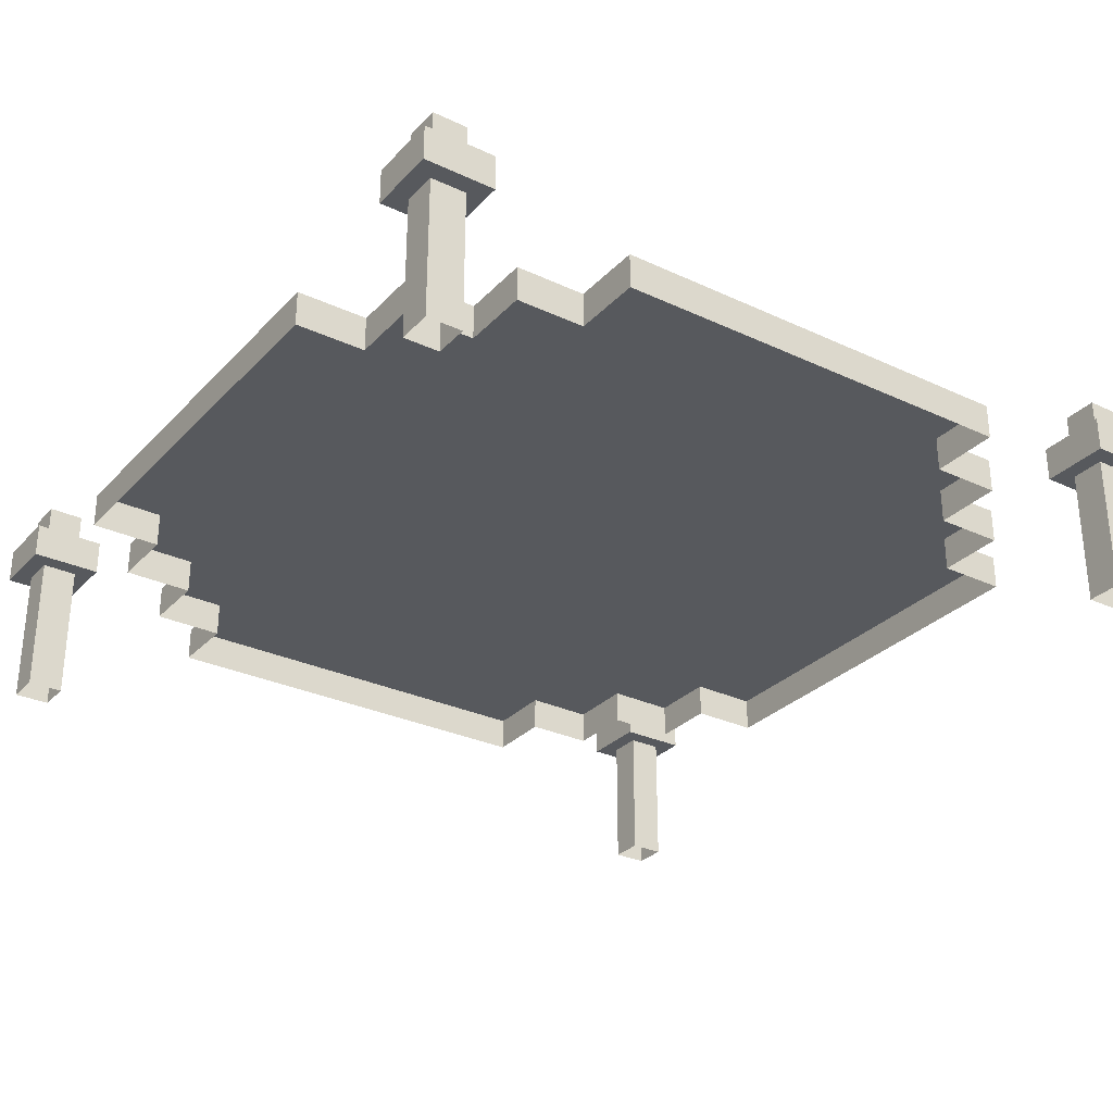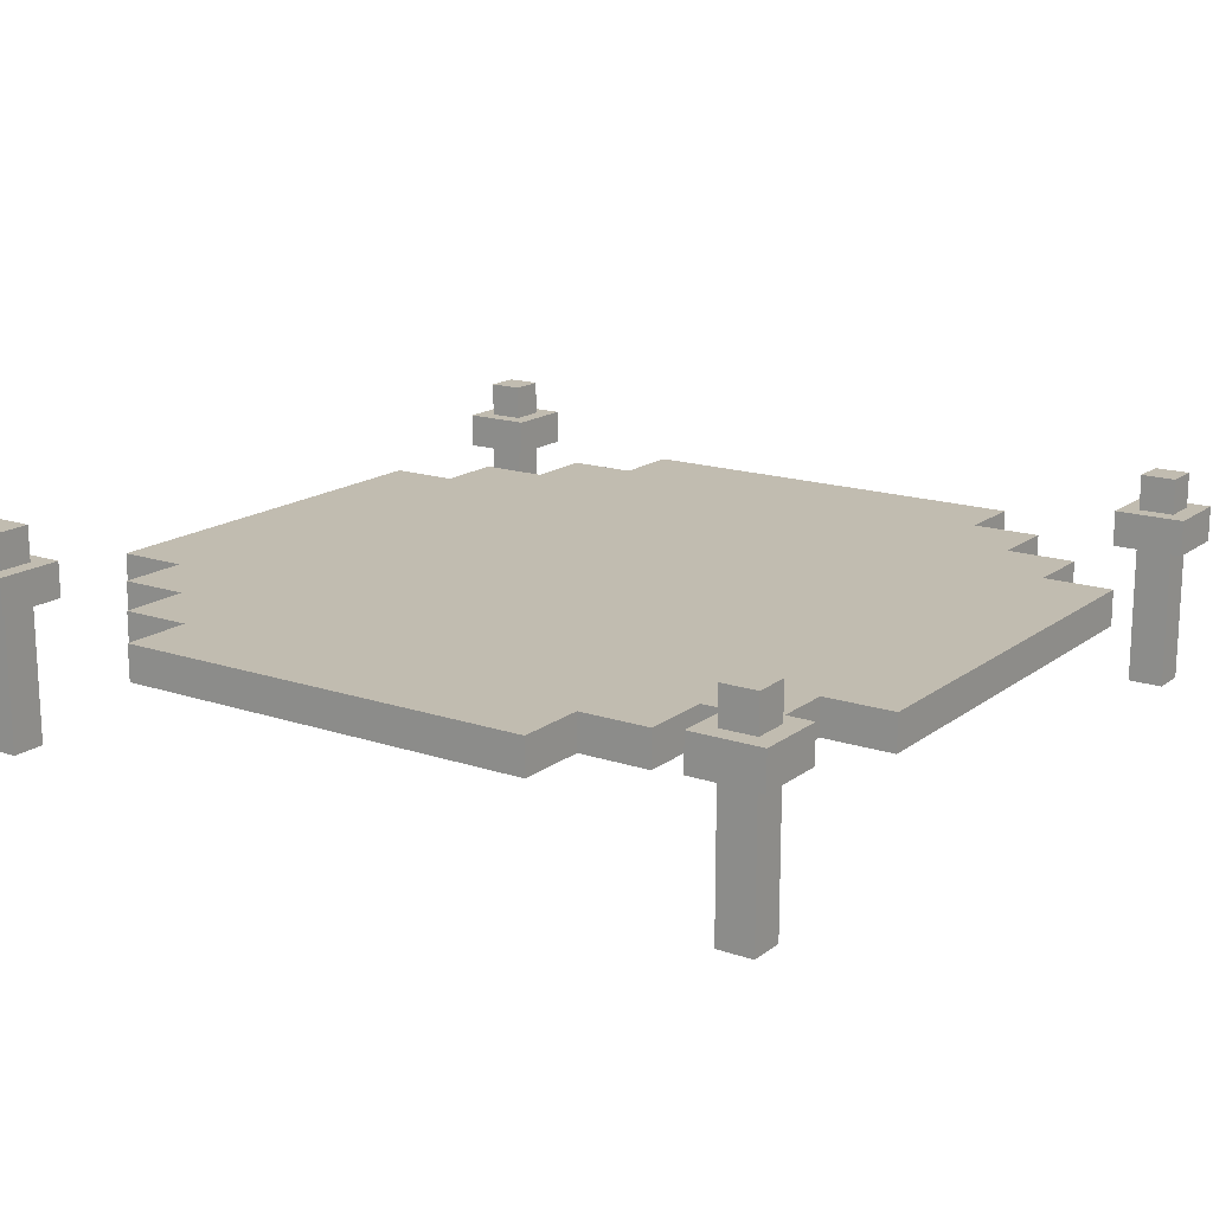
<metadata>
{"format":"obj","ext":"obj","renderer":"f3d","projection":"perspective","resolution":1024,"background":"white","views":[{"elev":-29.7,"azim":-34.4,"up":"+Z"},{"elev":16.5,"azim":124.3,"up":"+Z"}]}
</metadata>
<code>
g custom_helicopter_plane
v 1.007 -3 1e-06
v 2.507 -3 0.25
v 2.507 -3 1e-06
v 1.007 -3 0.25
v 2.007 -2.5 0.25
v 1.007 -3 0.25
v 1.007 -2.5 0.25
v 2.507 -3 0.25
v 2.507 -2.5 0.25
v 2.007 -2 0.25
v 2.507 -2 0.25
v 3.007 -2.5 0.25
v 3.007 -2 0.25
v 2.507 -1 0.25
v 2.507 -1.5 0.25
v 1.007 -1 0.25
v 3.007 -1.5 0.25
v 3.007 -1 0.25
v 2.007 -2 0.25
v 1.007 -2.5 0.25
v 2.007 -2.5 0.25
v 2.507 -2 0.25
v 2.507 -0.5 0.25
v 3.507 -1 0.25
v 3.507 1e-06 0.25
v 1.257 1e-06 0.25
v 1.257 -0.5 0.25
v 2.507 -0.5 0.25
v 2.507 -1 0.25
v 1.257 -0.5 0.25
v 1.007 -1 0.25
v 1.007 1e-06 0.25
v 1.257 1e-06 0.25
v 4.007 -1.5 1e-06
v 4.007 1e-06 0.25
v 4.007 1e-06 -0
v 4.007 -1.5 0.25
v 4.007 1e-06 0.25
v 3.507 -1 0.25
v 3.507 1e-06 0.25
v 4.007 -1.5 0.25
v 3.507 -1.5 0.25
v 3.007 -1 0.25
v 3.007 -1.5 0.25
v 3.507 -2 0.25
v 3.007 -2 0.25
v 3.007 -2 0.25
v 2.507 -1.5 0.25
v 3.007 -1.5 0.25
v 2.507 -2 0.25
v 4.007 -1.5 1e-06
v 3.507 -1.5 0.25
v 4.007 -1.5 0.25
v 3.507 -1.5 1e-06
v 3.507 -1.5 1e-06
v 3.507 -2 0.25
v 3.507 -1.5 0.25
v 3.507 -2 1e-06
v 3.507 -2 1e-06
v 3.007 -2 0.25
v 3.507 -2 0.25
v 3.007 -2 1e-06
v 3.007 -2 1e-06
v 3.007 -2.5 0.25
v 3.007 -2 0.25
v 3.007 -2.5 1e-06
v 3.007 -2.5 1e-06
v 2.507 -2.5 0.25
v 3.007 -2.5 0.25
v 2.507 -2.5 1e-06
v 2.507 -2.5 1e-06
v 2.507 -3 0.25
v 2.507 -2.5 0.25
v 2.507 -3 1e-06
v 1.007 -3 1e-06
v -0.4933 -3 0.25
v 1.007 -3 0.25
v -0.4933 -3 1e-06
v 0.006662 -2.5 0.25
v 1.007 -2.5 0.25
v 1.007 -3 0.25
v -0.4933 -3 0.25
v -0.4933 -2.5 0.25
v 0.006662 -2 0.25
v -0.4933 -2 0.25
v -0.9933 -2.5 0.25
v -0.9933 -2 0.25
v -0.4933 -1 0.25
v 1.007 -1 0.25
v -0.4933 -1.5 0.25
v -0.9933 -1.5 0.25
v -0.9933 -1 0.25
v 0.006662 -2 0.25
v 1.007 -2.5 0.25
v 0.006662 -2.5 0.25
v -0.4933 -2 0.25
v -0.4933 -0.5 0.25
v -1.493 -1 0.25
v -1.493 1e-06 0.25
v 0.7567 1e-06 0.25
v 0.7567 -0.5 0.25
v -0.4933 -0.5 0.25
v 0.7567 -0.5 0.25
v -0.4933 -1 0.25
v 1.007 -1 0.25
v 1.007 1e-06 0.25
v 0.7567 1e-06 0.25
v -1.993 -1.5 1e-06
v -1.993 1e-06 0.25
v -1.993 -1.5 0.25
v -1.993 1e-06 -0
v -1.993 1e-06 0.25
v -1.493 1e-06 0.25
v -1.493 -1 0.25
v -1.993 -1.5 0.25
v -1.493 -1.5 0.25
v -0.9933 -1 0.25
v -0.9933 -1.5 0.25
v -1.493 -2 0.25
v -0.9933 -2 0.25
v -0.9933 -2 0.25
v -0.4933 -1.5 0.25
v -0.4933 -2 0.25
v -0.9933 -1.5 0.25
v -1.993 -1.5 1e-06
v -1.493 -1.5 0.25
v -1.493 -1.5 1e-06
v -1.993 -1.5 0.25
v -1.493 -1.5 1e-06
v -1.493 -2 0.25
v -1.493 -2 1e-06
v -1.493 -1.5 0.25
v -1.493 -2 1e-06
v -0.9933 -2 0.25
v -0.9933 -2 1e-06
v -1.493 -2 0.25
v -0.9933 -2 1e-06
v -0.9933 -2.5 0.25
v -0.9933 -2.5 1e-06
v -0.9933 -2 0.25
v -0.9933 -2.5 1e-06
v -0.4933 -2.5 0.25
v -0.4933 -2.5 1e-06
v -0.9933 -2.5 0.25
v -0.4933 -2.5 1e-06
v -0.4933 -3 0.25
v -0.4933 -3 1e-06
v -0.4933 -2.5 0.25
v 1.007 3 -1e-06
v -0.4933 3 0.25
v -0.4933 3 -1e-06
v 1.007 3 0.25
v 0.006662 2.5 0.25
v 1.007 3 0.25
v 1.007 2.5 0.25
v -0.4933 3 0.25
v -0.4933 2.5 0.25
v 0.006662 2 0.25
v -0.4933 2 0.25
v -0.9933 2.5 0.25
v -0.9933 2 0.25
v -0.4933 1 0.25
v -0.4933 1.5 0.25
v 1.007 1 0.25
v -0.9933 1.5 0.25
v -0.9933 1 0.25
v 0.006662 2 0.25
v 1.007 2.5 0.25
v 0.006662 2.5 0.25
v -0.4933 2 0.25
v -0.4933 0.5 0.25
v -1.493 1 0.25
v -1.493 1e-06 0.25
v 0.7567 1e-06 0.25
v 0.7567 0.5 0.25
v -0.4933 0.5 0.25
v -0.4933 1 0.25
v 0.7567 0.5 0.25
v 1.007 1 0.25
v 1.007 1e-06 0.25
v 0.7567 1e-06 0.25
v -1.993 1.5 -1e-06
v -1.993 1e-06 0.25
v -1.993 1e-06 -0
v -1.993 1.5 0.25
v -1.993 1e-06 0.25
v -1.493 1 0.25
v -1.493 1e-06 0.25
v -1.993 1.5 0.25
v -1.493 1.5 0.25
v -0.9933 1 0.25
v -0.9933 1.5 0.25
v -1.493 2 0.25
v -0.9933 2 0.25
v -0.9933 2 0.25
v -0.4933 1.5 0.25
v -0.9933 1.5 0.25
v -0.4933 2 0.25
v -1.993 1.5 -1e-06
v -1.493 1.5 0.25
v -1.993 1.5 0.25
v -1.493 1.5 -1e-06
v -1.493 1.5 -1e-06
v -1.493 2 0.25
v -1.493 1.5 0.25
v -1.493 2 -1e-06
v -1.493 2 -1e-06
v -0.9933 2 0.25
v -1.493 2 0.25
v -0.9933 2 -1e-06
v -0.9933 2 -1e-06
v -0.9933 2.5 0.25
v -0.9933 2 0.25
v -0.9933 2.5 -1e-06
v -0.9933 2.5 -1e-06
v -0.4933 2.5 0.25
v -0.9933 2.5 0.25
v -0.4933 2.5 -1e-06
v -0.4933 2.5 -1e-06
v -0.4933 3 0.25
v -0.4933 2.5 0.25
v -0.4933 3 -1e-06
v 1.007 3 -1e-06
v 2.507 3 0.25
v 1.007 3 0.25
v 2.507 3 -1e-06
v 2.007 2.5 0.25
v 1.007 2.5 0.25
v 1.007 3 0.25
v 2.507 3 0.25
v 2.507 2.5 0.25
v 2.007 2 0.25
v 2.507 2 0.25
v 3.007 2.5 0.25
v 3.007 2 0.25
v 2.507 1 0.25
v 1.007 1 0.25
v 2.507 1.5 0.25
v 3.007 1.5 0.25
v 3.007 1 0.25
v 2.007 2 0.25
v 1.007 2.5 0.25
v 2.007 2.5 0.25
v 2.507 2 0.25
v 2.507 0.5 0.25
v 3.507 1 0.25
v 3.507 1e-06 0.25
v 1.257 1e-06 0.25
v 1.257 0.5 0.25
v 2.507 0.5 0.25
v 1.257 0.5 0.25
v 2.507 1 0.25
v 1.007 1 0.25
v 1.007 1e-06 0.25
v 1.257 1e-06 0.25
v 4.007 1.5 -1e-06
v 4.007 1e-06 0.25
v 4.007 1.5 0.25
v 4.007 1e-06 -0
v 4.007 1e-06 0.25
v 3.507 1e-06 0.25
v 3.507 1 0.25
v 4.007 1.5 0.25
v 3.507 1.5 0.25
v 3.007 1 0.25
v 3.007 1.5 0.25
v 3.507 2 0.25
v 3.007 2 0.25
v 3.007 2 0.25
v 2.507 1.5 0.25
v 2.507 2 0.25
v 3.007 1.5 0.25
v 4.007 1.5 -1e-06
v 3.507 1.5 0.25
v 3.507 1.5 -1e-06
v 4.007 1.5 0.25
v 3.507 1.5 -1e-06
v 3.507 2 0.25
v 3.507 2 -1e-06
v 3.507 1.5 0.25
v 3.507 2 -1e-06
v 3.007 2 0.25
v 3.007 2 -1e-06
v 3.507 2 0.25
v 3.007 2 -1e-06
v 3.007 2.5 0.25
v 3.007 2.5 -1e-06
v 3.007 2 0.25
v 3.007 2.5 -1e-06
v 2.507 2.5 0.25
v 2.507 2.5 -1e-06
v 3.007 2.5 0.25
v 2.507 2.5 -1e-06
v 2.507 3 0.25
v 2.507 3 -1e-06
v 2.507 2.5 0.25
v -1.643 2.682 -0.7472
v -1.893 2.682 0.2528
v -1.643 2.682 0.2528
v -1.893 2.682 -0.7472
v -1.893 2.682 -0.7472
v -1.893 2.932 0.2528
v -1.893 2.682 0.2528
v -1.893 2.932 -0.7472
v -1.893 2.932 -0.7472
v -1.643 2.932 0.2528
v -1.893 2.932 0.2528
v -1.643 2.932 -0.7472
v -1.643 2.932 -0.7472
v -1.643 2.682 0.2528
v -1.643 2.932 0.2528
v -1.643 2.682 -0.7472
v -1.518 2.557 0.2528
v -2.018 3.057 0.2528
v -2.018 2.557 0.2528
v -1.518 3.057 0.2528
v -1.518 2.557 0.5028
v -2.018 3.057 0.5028
v -1.518 3.057 0.5028
v -2.018 2.557 0.5028
v -1.518 2.557 0.2528
v -2.018 2.557 0.5028
v -1.518 2.557 0.5028
v -2.018 2.557 0.2528
v -2.018 2.557 0.2528
v -2.018 3.057 0.5028
v -2.018 2.557 0.5028
v -2.018 3.057 0.2528
v -2.018 3.057 0.2528
v -1.518 3.057 0.5028
v -2.018 3.057 0.5028
v -1.518 3.057 0.2528
v -1.518 3.057 0.2528
v -1.518 2.557 0.5028
v -1.518 3.057 0.5028
v -1.518 2.557 0.2528
v -1.643 2.682 0.7528
v -1.893 2.932 0.7528
v -1.643 2.932 0.7528
v -1.893 2.682 0.7528
v -1.643 2.682 0.5028
v -1.893 2.682 0.7528
v -1.643 2.682 0.7528
v -1.893 2.682 0.5028
v -1.893 2.682 0.5028
v -1.893 2.932 0.7528
v -1.893 2.682 0.7528
v -1.893 2.932 0.5028
v -1.893 2.932 0.5028
v -1.643 2.932 0.7528
v -1.893 2.932 0.7528
v -1.643 2.932 0.5028
v -1.643 2.932 0.5028
v -1.643 2.682 0.7528
v -1.643 2.932 0.7528
v -1.643 2.682 0.5028
v 3.92 2.682 0.2528
v 3.67 2.682 -0.7472
v 3.67 2.682 0.2528
v 3.92 2.682 -0.7472
v 3.92 2.932 0.2528
v 3.92 2.682 -0.7472
v 3.92 2.682 0.2528
v 3.92 2.932 -0.7472
v 3.67 2.932 0.2528
v 3.92 2.932 -0.7472
v 3.92 2.932 0.2528
v 3.67 2.932 -0.7472
v 3.67 2.682 0.2528
v 3.67 2.932 -0.7472
v 3.67 2.932 0.2528
v 3.67 2.682 -0.7472
v 4.045 3.057 0.2528
v 3.545 2.557 0.2528
v 4.045 2.557 0.2528
v 3.545 3.057 0.2528
v 4.045 3.057 0.5028
v 3.545 2.557 0.5028
v 3.545 3.057 0.5028
v 4.045 2.557 0.5028
v 4.045 2.557 0.5028
v 3.545 2.557 0.2528
v 3.545 2.557 0.5028
v 4.045 2.557 0.2528
v 4.045 3.057 0.5028
v 4.045 2.557 0.2528
v 4.045 2.557 0.5028
v 4.045 3.057 0.2528
v 3.545 3.057 0.5028
v 4.045 3.057 0.2528
v 4.045 3.057 0.5028
v 3.545 3.057 0.2528
v 3.545 2.557 0.5028
v 3.545 3.057 0.2528
v 3.545 3.057 0.5028
v 3.545 2.557 0.2528
v 3.92 2.932 0.7528
v 3.67 2.682 0.7528
v 3.67 2.932 0.7528
v 3.92 2.682 0.7528
v 3.92 2.682 0.7528
v 3.67 2.682 0.5028
v 3.67 2.682 0.7528
v 3.92 2.682 0.5028
v 3.92 2.932 0.7528
v 3.92 2.682 0.5028
v 3.92 2.682 0.7528
v 3.92 2.932 0.5028
v 3.67 2.932 0.7528
v 3.92 2.932 0.5028
v 3.92 2.932 0.7528
v 3.67 2.932 0.5028
v 3.67 2.682 0.7528
v 3.67 2.932 0.5028
v 3.67 2.932 0.7528
v 3.67 2.682 0.5028
v 3.67 -2.682 -0.7472
v 3.92 -2.682 0.2528
v 3.67 -2.682 0.2528
v 3.92 -2.682 -0.7472
v 3.92 -2.682 -0.7472
v 3.92 -2.932 0.2528
v 3.92 -2.682 0.2528
v 3.92 -2.932 -0.7472
v 3.92 -2.932 -0.7472
v 3.67 -2.932 0.2528
v 3.92 -2.932 0.2528
v 3.67 -2.932 -0.7472
v 3.67 -2.932 -0.7472
v 3.67 -2.682 0.2528
v 3.67 -2.932 0.2528
v 3.67 -2.682 -0.7472
v 3.545 -2.557 0.2528
v 4.045 -3.057 0.2528
v 4.045 -2.557 0.2528
v 3.545 -3.057 0.2528
v 3.545 -2.557 0.5028
v 4.045 -3.057 0.5028
v 3.545 -3.057 0.5028
v 4.045 -2.557 0.5028
v 3.545 -2.557 0.2528
v 4.045 -2.557 0.5028
v 3.545 -2.557 0.5028
v 4.045 -2.557 0.2528
v 4.045 -2.557 0.2528
v 4.045 -3.057 0.5028
v 4.045 -2.557 0.5028
v 4.045 -3.057 0.2528
v 4.045 -3.057 0.2528
v 3.545 -3.057 0.5028
v 4.045 -3.057 0.5028
v 3.545 -3.057 0.2528
v 3.545 -3.057 0.2528
v 3.545 -2.557 0.5028
v 3.545 -3.057 0.5028
v 3.545 -2.557 0.2528
v 3.67 -2.682 0.7528
v 3.92 -2.932 0.7528
v 3.67 -2.932 0.7528
v 3.92 -2.682 0.7528
v 3.67 -2.682 0.5028
v 3.92 -2.682 0.7528
v 3.67 -2.682 0.7528
v 3.92 -2.682 0.5028
v 3.92 -2.682 0.5028
v 3.92 -2.932 0.7528
v 3.92 -2.682 0.7528
v 3.92 -2.932 0.5028
v 3.92 -2.932 0.5028
v 3.67 -2.932 0.7528
v 3.92 -2.932 0.7528
v 3.67 -2.932 0.5028
v 3.67 -2.932 0.5028
v 3.67 -2.682 0.7528
v 3.67 -2.932 0.7528
v 3.67 -2.682 0.5028
v -1.893 -2.682 0.2528
v -1.643 -2.682 -0.7472
v -1.643 -2.682 0.2528
v -1.893 -2.682 -0.7472
v -1.893 -2.932 0.2528
v -1.893 -2.682 -0.7472
v -1.893 -2.682 0.2528
v -1.893 -2.932 -0.7472
v -1.643 -2.932 0.2528
v -1.893 -2.932 -0.7472
v -1.893 -2.932 0.2528
v -1.643 -2.932 -0.7472
v -1.643 -2.682 0.2528
v -1.643 -2.932 -0.7472
v -1.643 -2.932 0.2528
v -1.643 -2.682 -0.7472
v -2.018 -3.057 0.2528
v -1.518 -2.557 0.2528
v -2.018 -2.557 0.2528
v -1.518 -3.057 0.2528
v -2.018 -3.057 0.5028
v -1.518 -2.557 0.5028
v -1.518 -3.057 0.5028
v -2.018 -2.557 0.5028
v -2.018 -2.557 0.5028
v -1.518 -2.557 0.2528
v -1.518 -2.557 0.5028
v -2.018 -2.557 0.2528
v -2.018 -3.057 0.5028
v -2.018 -2.557 0.2528
v -2.018 -2.557 0.5028
v -2.018 -3.057 0.2528
v -1.518 -3.057 0.5028
v -2.018 -3.057 0.2528
v -2.018 -3.057 0.5028
v -1.518 -3.057 0.2528
v -1.518 -2.557 0.5028
v -1.518 -3.057 0.2528
v -1.518 -3.057 0.5028
v -1.518 -2.557 0.2528
v -1.893 -2.932 0.7528
v -1.643 -2.682 0.7528
v -1.643 -2.932 0.7528
v -1.893 -2.682 0.7528
v -1.893 -2.682 0.7528
v -1.643 -2.682 0.5028
v -1.643 -2.682 0.7528
v -1.893 -2.682 0.5028
v -1.893 -2.932 0.7528
v -1.893 -2.682 0.5028
v -1.893 -2.682 0.7528
v -1.893 -2.932 0.5028
v -1.643 -2.932 0.7528
v -1.893 -2.932 0.5028
v -1.893 -2.932 0.7528
v -1.643 -2.932 0.5028
v -1.643 -2.682 0.7528
v -1.643 -2.932 0.5028
v -1.643 -2.932 0.7528
v -1.643 -2.682 0.5028
g custom_helicopter_plane_0
f -534 -535 -536
f -533 -536 -535
f -530 -531 -532
f -531 -529 -532
f -532 -529 -528
f -532 -528 -527
f -526 -527 -528
f -528 -525 -526
f -524 -526 -525
f -521 -522 -523
f -523 -522 -520
f -523 -520 -519
f -521 -518 -522
f -521 -517 -518
f -517 -516 -518
f -518 -515 -522
f -514 -523 -519
f -514 -519 -513
f -514 -513 -512
f -514 -512 -511
f -510 -514 -511
f -507 -508 -509
f -507 -506 -508
f -507 -505 -506
f -507 -504 -505
f -501 -502 -503
f -500 -503 -502
f -497 -498 -499
f -498 -496 -499
f -498 -495 -496
f -498 -494 -495
f -493 -495 -494
f -495 -493 -492
f -491 -492 -493
f -488 -489 -490
f -487 -490 -489
f -484 -485 -486
f -483 -486 -485
f -480 -481 -482
f -479 -482 -481
f -476 -477 -478
f -475 -478 -477
f -472 -473 -474
f -471 -474 -473
f -468 -469 -470
f -467 -470 -469
f -464 -465 -466
f -463 -466 -465
f -460 -461 -462
f -459 -462 -461
f -456 -457 -458
f -455 -456 -458
f -455 -458 -454
f -458 -453 -454
f -452 -454 -453
f -454 -452 -451
f -450 -451 -452
f -447 -448 -449
f -447 -449 -446
f -446 -449 -445
f -444 -448 -447
f -443 -448 -444
f -442 -443 -444
f -441 -444 -447
f -449 -440 -445
f -445 -440 -439
f -439 -440 -438
f -438 -440 -437
f -440 -436 -437
f -433 -434 -435
f -432 -434 -433
f -431 -434 -432
f -430 -434 -431
f -427 -428 -429
f -426 -429 -428
f -423 -424 -425
f -422 -423 -425
f -421 -423 -422
f -423 -421 -420
f -419 -420 -421
f -421 -418 -419
f -417 -419 -418
f -414 -415 -416
f -413 -416 -415
f -410 -411 -412
f -409 -412 -411
f -406 -407 -408
f -405 -408 -407
f -402 -403 -404
f -401 -404 -403
f -398 -399 -400
f -397 -400 -399
f -394 -395 -396
f -393 -396 -395
f -390 -391 -392
f -389 -392 -391
f -386 -387 -388
f -385 -388 -387
f -382 -383 -384
f -383 -381 -384
f -384 -381 -380
f -384 -380 -379
f -378 -379 -380
f -380 -377 -378
f -376 -378 -377
f -373 -374 -375
f -375 -374 -372
f -375 -372 -371
f -373 -370 -374
f -373 -369 -370
f -369 -368 -370
f -370 -367 -374
f -366 -375 -371
f -366 -371 -365
f -366 -365 -364
f -366 -364 -363
f -362 -366 -363
f -359 -360 -361
f -359 -358 -360
f -359 -357 -358
f -359 -356 -357
f -353 -354 -355
f -352 -355 -354
f -349 -350 -351
f -350 -348 -351
f -350 -347 -348
f -350 -346 -347
f -345 -347 -346
f -347 -345 -344
f -343 -344 -345
f -340 -341 -342
f -339 -342 -341
f -336 -337 -338
f -335 -338 -337
f -332 -333 -334
f -331 -334 -333
f -328 -329 -330
f -327 -330 -329
f -324 -325 -326
f -323 -326 -325
f -320 -321 -322
f -319 -322 -321
f -316 -317 -318
f -315 -318 -317
f -312 -313 -314
f -311 -314 -313
f -308 -309 -310
f -307 -308 -310
f -307 -310 -306
f -310 -305 -306
f -304 -306 -305
f -306 -304 -303
f -302 -303 -304
f -299 -300 -301
f -299 -301 -298
f -298 -301 -297
f -296 -300 -299
f -295 -300 -296
f -294 -295 -296
f -293 -296 -299
f -301 -292 -297
f -297 -292 -291
f -291 -292 -290
f -290 -292 -289
f -292 -288 -289
f -285 -286 -287
f -284 -286 -285
f -283 -286 -284
f -282 -286 -283
f -279 -280 -281
f -278 -281 -280
f -275 -276 -277
f -274 -275 -277
f -273 -275 -274
f -275 -273 -272
f -271 -272 -273
f -273 -270 -271
f -269 -271 -270
f -266 -267 -268
f -265 -268 -267
f -262 -263 -264
f -261 -264 -263
f -258 -259 -260
f -257 -260 -259
f -254 -255 -256
f -253 -256 -255
f -250 -251 -252
f -249 -252 -251
f -246 -247 -248
f -245 -248 -247
f -242 -243 -244
f -241 -244 -243
f -238 -239 -240
f -237 -240 -239
f -234 -235 -236
f -233 -236 -235
f -230 -231 -232
f -229 -232 -231
f -226 -227 -228
f -225 -228 -227
f -222 -223 -224
f -221 -224 -223
f -218 -219 -220
f -217 -220 -219
f -214 -215 -216
f -213 -216 -215
f -210 -211 -212
f -209 -212 -211
f -206 -207 -208
f -205 -208 -207
f -202 -203 -204
f -201 -204 -203
f -198 -199 -200
f -197 -200 -199
f -194 -195 -196
f -193 -196 -195
f -190 -191 -192
f -189 -192 -191
f -186 -187 -188
f -185 -188 -187
f -182 -183 -184
f -181 -184 -183
f -178 -179 -180
f -177 -180 -179
f -174 -175 -176
f -173 -176 -175
f -170 -171 -172
f -169 -172 -171
f -166 -167 -168
f -165 -168 -167
f -162 -163 -164
f -161 -164 -163
f -158 -159 -160
f -157 -160 -159
f -154 -155 -156
f -153 -156 -155
f -150 -151 -152
f -149 -152 -151
f -146 -147 -148
f -145 -148 -147
f -142 -143 -144
f -141 -144 -143
f -138 -139 -140
f -137 -140 -139
f -134 -135 -136
f -133 -136 -135
f -130 -131 -132
f -129 -132 -131
f -126 -127 -128
f -125 -128 -127
f -122 -123 -124
f -121 -124 -123
f -118 -119 -120
f -117 -120 -119
f -114 -115 -116
f -113 -116 -115
f -110 -111 -112
f -109 -112 -111
f -106 -107 -108
f -105 -108 -107
f -102 -103 -104
f -101 -104 -103
f -98 -99 -100
f -97 -100 -99
f -94 -95 -96
f -93 -96 -95
f -90 -91 -92
f -89 -92 -91
f -86 -87 -88
f -85 -88 -87
f -82 -83 -84
f -81 -84 -83
f -78 -79 -80
f -77 -80 -79
f -74 -75 -76
f -73 -76 -75
f -70 -71 -72
f -69 -72 -71
f -66 -67 -68
f -65 -68 -67
f -62 -63 -64
f -61 -64 -63
f -58 -59 -60
f -57 -60 -59
f -54 -55 -56
f -53 -56 -55
f -50 -51 -52
f -49 -52 -51
f -46 -47 -48
f -45 -48 -47
f -42 -43 -44
f -41 -44 -43
f -38 -39 -40
f -37 -40 -39
f -34 -35 -36
f -33 -36 -35
f -30 -31 -32
f -29 -32 -31
f -26 -27 -28
f -25 -28 -27
f -22 -23 -24
f -21 -24 -23
f -18 -19 -20
f -17 -20 -19
f -14 -15 -16
f -13 -16 -15
f -10 -11 -12
f -9 -12 -11
f -6 -7 -8
f -5 -8 -7
f -2 -3 -4
f -1 -4 -3

</code>
